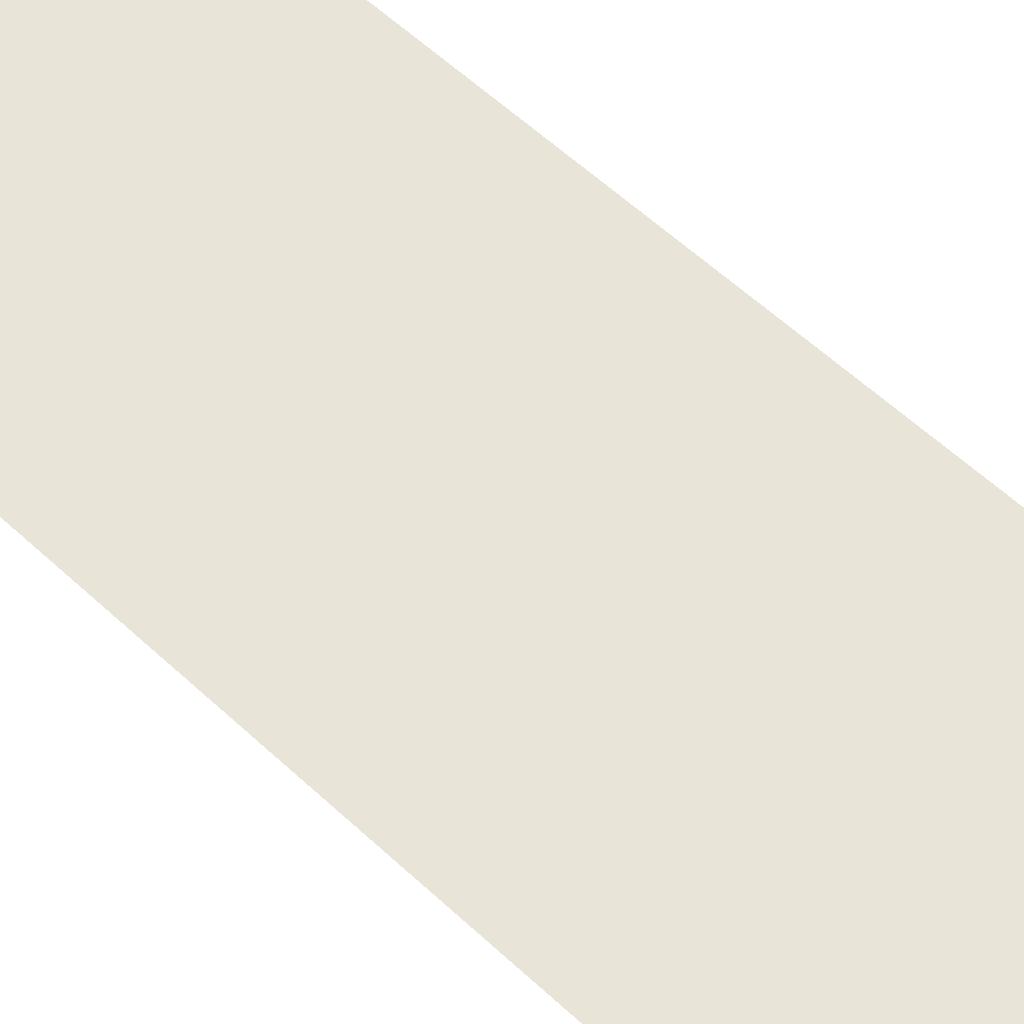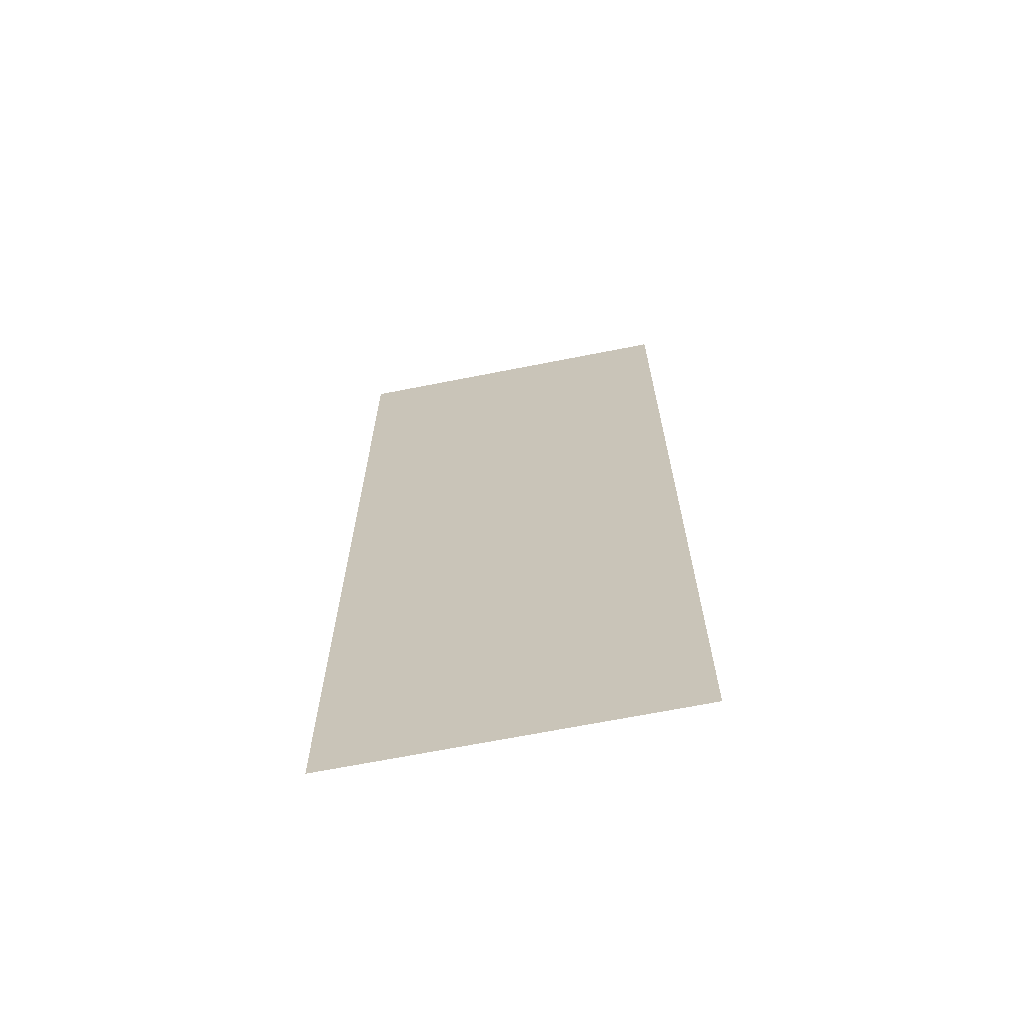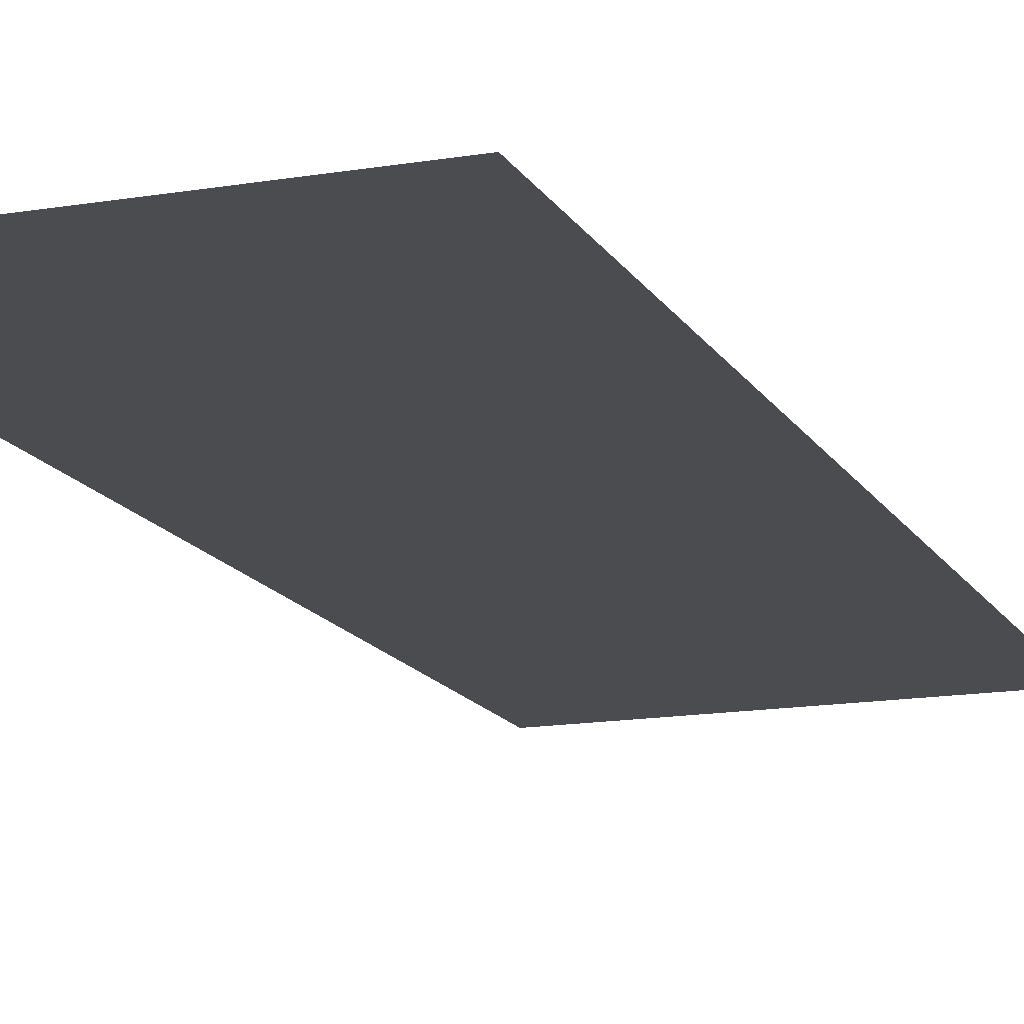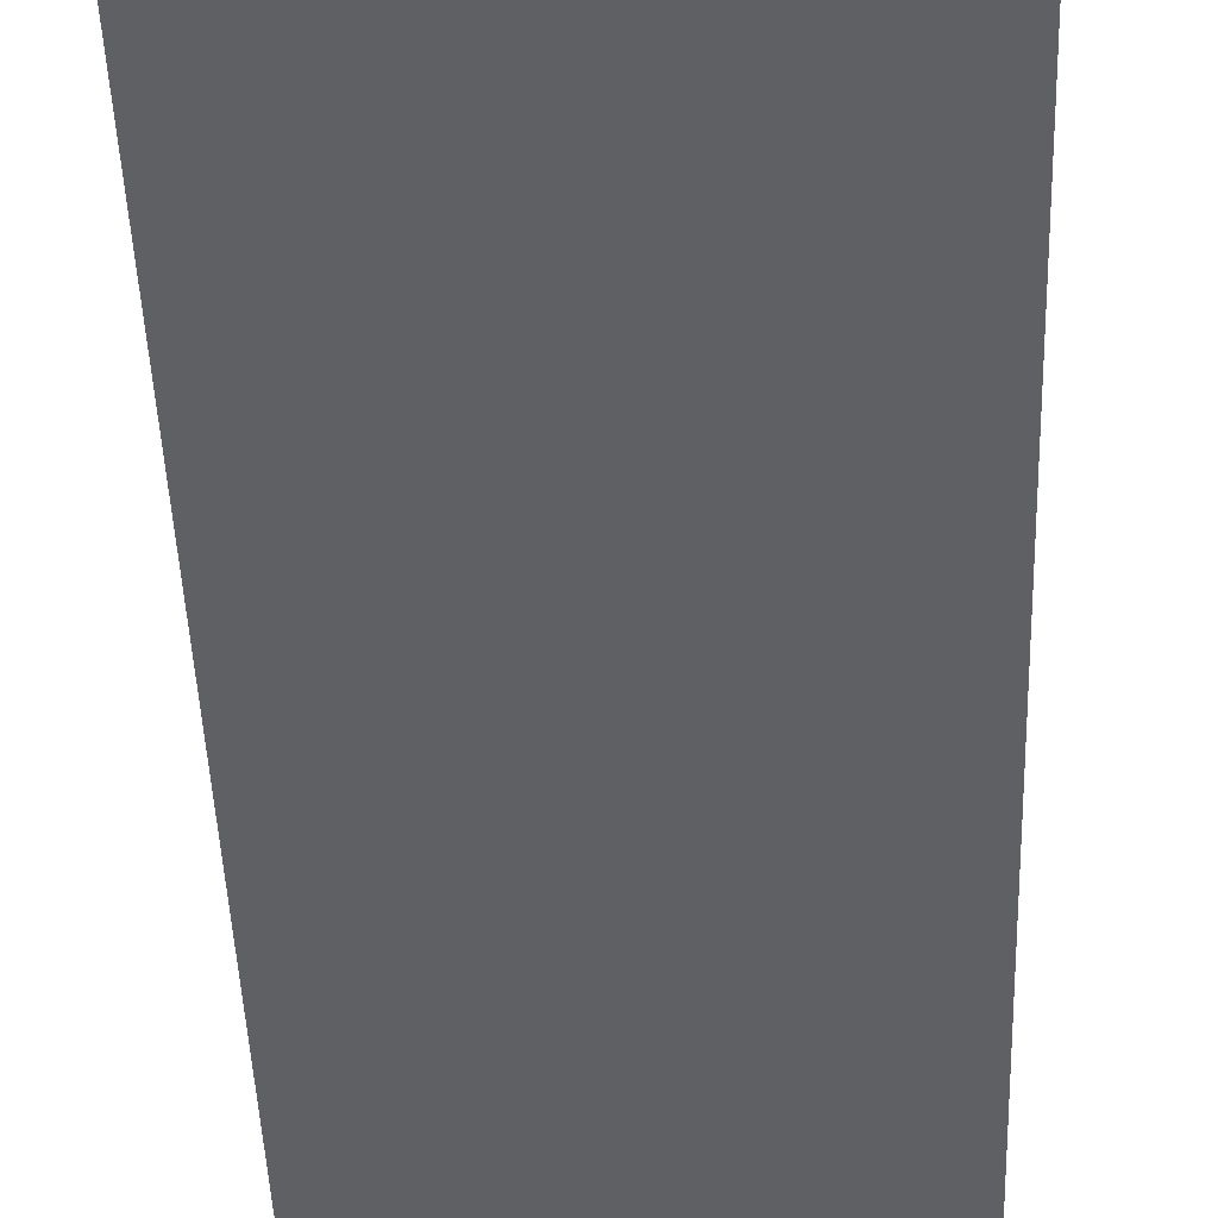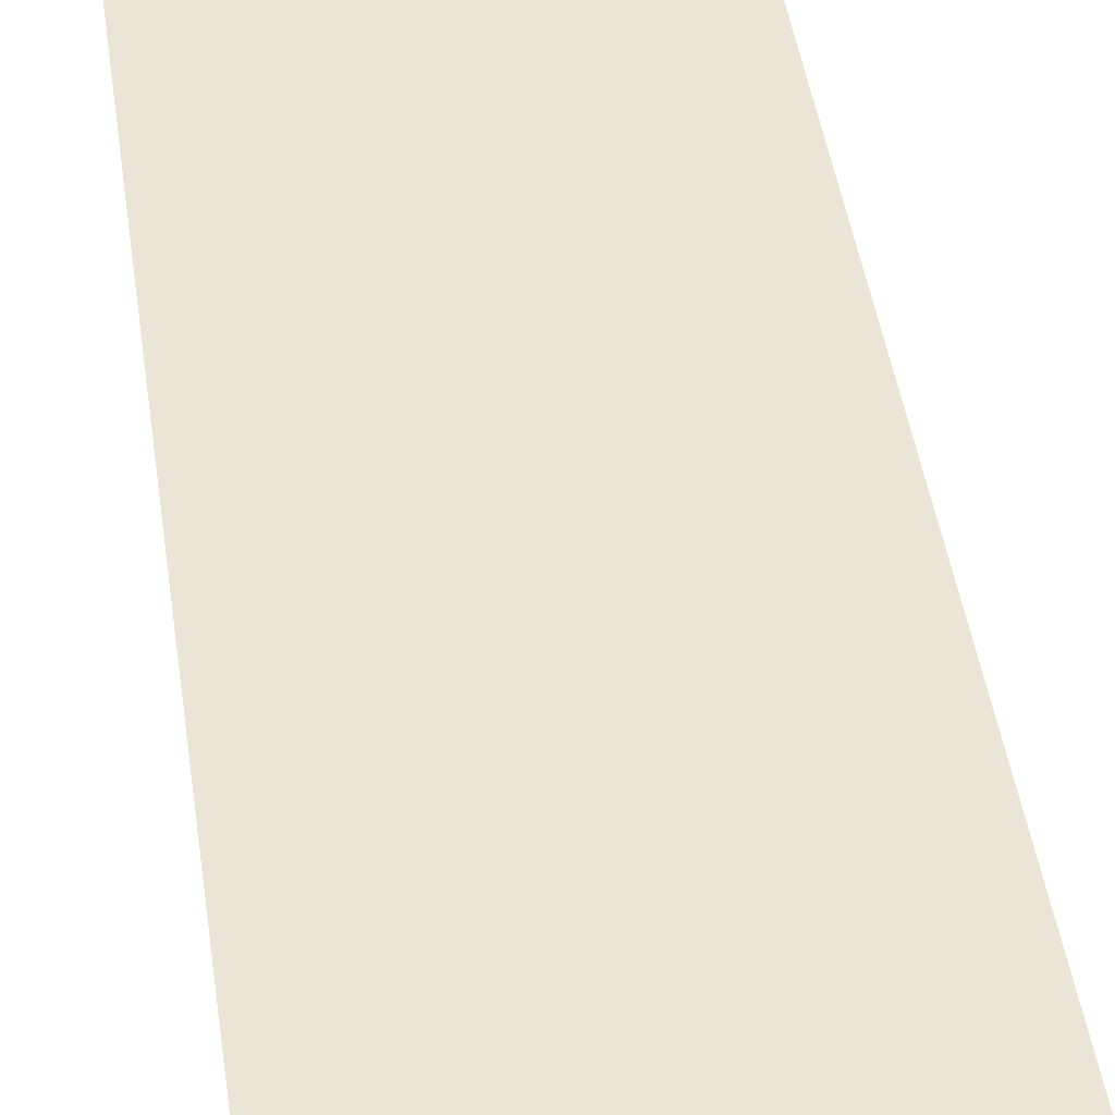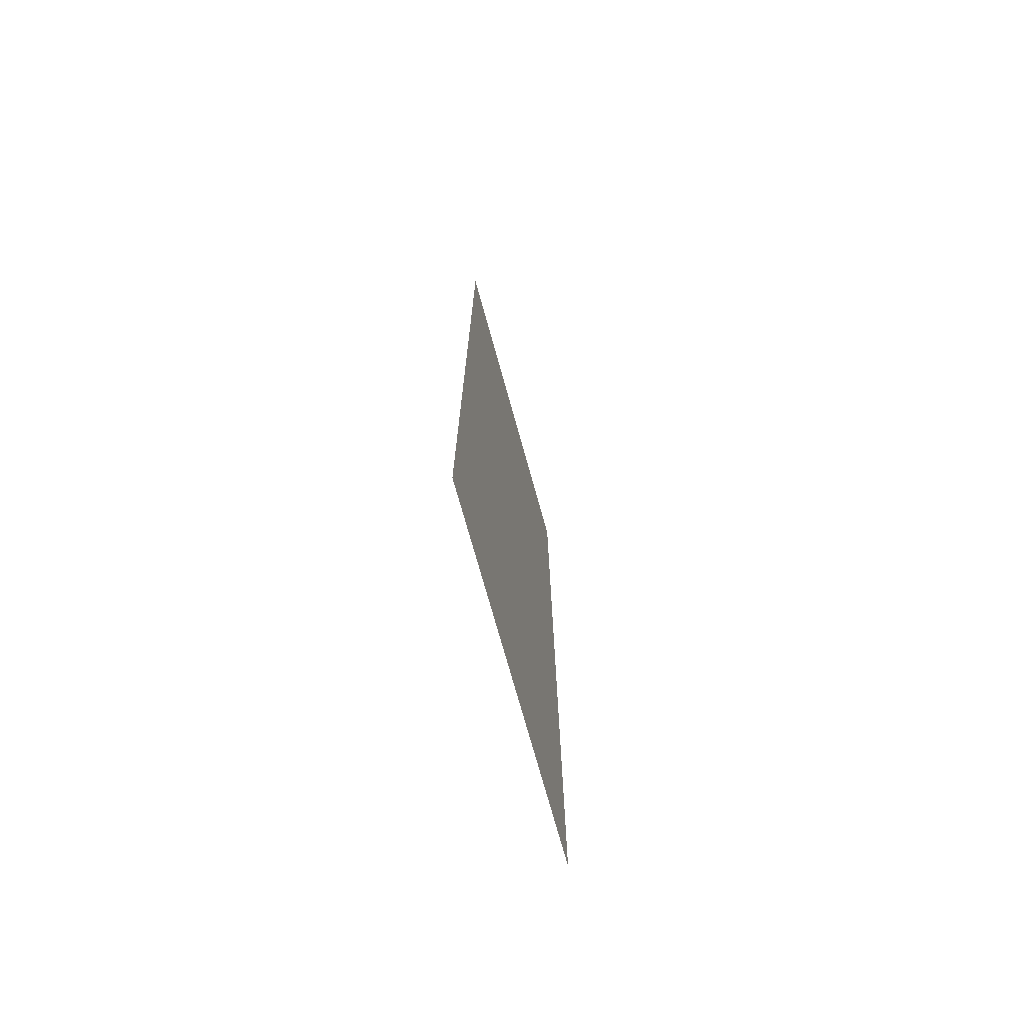
<metadata>
{"format":"obj","ext":"obj","renderer":"f3d","projection":"perspective","resolution":1024,"background":"white","views":[{"elev":60.0,"azim":133.4,"up":"+Z"},{"elev":-67.7,"azim":-168.8,"up":"+Y"},{"elev":-14.8,"azim":20.2,"up":"+Z"},{"elev":-42.2,"azim":-178.1,"up":"+Z"},{"elev":44.1,"azim":171.9,"up":"+Z"},{"elev":-74.0,"azim":105.6,"up":"+Y"}]}
</metadata>
<code>
v 0 -32 0
v -32 -32 0
v -32 0 0
v 0 0 0
v -32 -32 0
v -64 -32 0
v -64 0 0
v -32 0 0
v -64 -32 0
v -96 -32 0
v -96 0 0
v -64 0 0
v -96 -32 0
v -128 -32 0
v -128 0 0
v -96 0 0
v -128 -32 0
v -160 -32 0
v -160 0 0
v -128 0 0
v 0 -64 0
v -32 -64 0
v -32 -32 0
v 0 -32 0
v -32 -64 0
v -64 -64 0
v -64 -32 0
v -32 -32 0
v -64 -64 0
v -96 -64 0
v -96 -32 0
v -64 -32 0
v -96 -64 0
v -128 -64 0
v -128 -32 0
v -96 -32 0
v -128 -64 0
v -160 -64 0
v -160 -32 0
v -128 -32 0
v 0 -96 0
v -32 -96 0
v -32 -64 0
v 0 -64 0
v -32 -96 0
v -64 -96 0
v -64 -64 0
v -32 -64 0
v -64 -96 0
v -96 -96 0
v -96 -64 0
v -64 -64 0
v -96 -96 0
v -128 -96 0
v -128 -64 0
v -96 -64 0
v -128 -96 0
v -160 -96 0
v -160 -64 0
v -128 -64 0
v 0 -128 0
v -32 -128 0
v -32 -96 0
v 0 -96 0
v -32 -128 0
v -64 -128 0
v -64 -96 0
v -32 -96 0
v -64 -128 0
v -96 -128 0
v -96 -96 0
v -64 -96 0
v -96 -128 0
v -128 -128 0
v -128 -96 0
v -96 -96 0
v -128 -128 0
v -160 -128 0
v -160 -96 0
v -128 -96 0
v 0 -160 0
v -32 -160 0
v -32 -128 0
v 0 -128 0
v -32 -160 0
v -64 -160 0
v -64 -128 0
v -32 -128 0
v -64 -160 0
v -96 -160 0
v -96 -128 0
v -64 -128 0
v -96 -160 0
v -128 -160 0
v -128 -128 0
v -96 -128 0
v -128 -160 0
v -160 -160 0
v -160 -128 0
v -128 -128 0
v 0 -192 0
v -32 -192 0
v -32 -160 0
v 0 -160 0
v -32 -192 0
v -64 -192 0
v -64 -160 0
v -32 -160 0
v -64 -192 0
v -96 -192 0
v -96 -160 0
v -64 -160 0
v -96 -192 0
v -128 -192 0
v -128 -160 0
v -96 -160 0
v -128 -192 0
v -160 -192 0
v -160 -160 0
v -128 -160 0
v 0 -224 0
v -32 -224 0
v -32 -192 0
v 0 -192 0
v -32 -224 0
v -64 -224 0
v -64 -192 0
v -32 -192 0
v -64 -224 0
v -96 -224 0
v -96 -192 0
v -64 -192 0
v -96 -224 0
v -128 -224 0
v -128 -192 0
v -96 -192 0
v -128 -224 0
v -160 -224 0
v -160 -192 0
v -128 -192 0
v 0 -256 0
v -32 -256 0
v -32 -224 0
v 0 -224 0
v -32 -256 0
v -64 -256 0
v -64 -224 0
v -32 -224 0
v -64 -256 0
v -96 -256 0
v -96 -224 0
v -64 -224 0
v -96 -256 0
v -128 -256 0
v -128 -224 0
v -96 -224 0
v -128 -256 0
v -160 -256 0
v -160 -224 0
v -128 -224 0
v 0 -288 0
v -32 -288 0
v -32 -256 0
v 0 -256 0
v -32 -288 0
v -64 -288 0
v -64 -256 0
v -32 -256 0
v -64 -288 0
v -96 -288 0
v -96 -256 0
v -64 -256 0
v -96 -288 0
v -128 -288 0
v -128 -256 0
v -96 -256 0
v -128 -288 0
v -160 -288 0
v -160 -256 0
v -128 -256 0
v 0 -320 0
v -32 -320 0
v -32 -288 0
v 0 -288 0
v -32 -320 0
v -64 -320 0
v -64 -288 0
v -32 -288 0
v -64 -320 0
v -96 -320 0
v -96 -288 0
v -64 -288 0
v -96 -320 0
v -128 -320 0
v -128 -288 0
v -96 -288 0
v -128 -320 0
v -160 -320 0
v -160 -288 0
v -128 -288 0
v 0 -352 0
v -32 -352 0
v -32 -320 0
v 0 -320 0
v -32 -352 0
v -64 -352 0
v -64 -320 0
v -32 -320 0
v -64 -352 0
v -96 -352 0
v -96 -320 0
v -64 -320 0
v -96 -352 0
v -128 -352 0
v -128 -320 0
v -96 -320 0
v -128 -352 0
v -160 -352 0
v -160 -320 0
v -128 -320 0
v 0 -384 0
v -32 -384 0
v -32 -352 0
v 0 -352 0
v -32 -384 0
v -64 -384 0
v -64 -352 0
v -32 -352 0
v -64 -384 0
v -96 -384 0
v -96 -352 0
v -64 -352 0
v -96 -384 0
v -128 -384 0
v -128 -352 0
v -96 -352 0
v -128 -384 0
v -160 -384 0
v -160 -352 0
v -128 -352 0
v 0 -416 0
v -32 -416 0
v -32 -384 0
v 0 -384 0
v -32 -416 0
v -64 -416 0
v -64 -384 0
v -32 -384 0
v -64 -416 0
v -96 -416 0
v -96 -384 0
v -64 -384 0
v -96 -416 0
v -128 -416 0
v -128 -384 0
v -96 -384 0
v -128 -416 0
v -160 -416 0
v -160 -384 0
v -128 -384 0
v 0 -448 0
v -32 -448 0
v -32 -416 0
v 0 -416 0
v -32 -448 0
v -64 -448 0
v -64 -416 0
v -32 -416 0
v -64 -448 0
v -96 -448 0
v -96 -416 0
v -64 -416 0
v -96 -448 0
v -128 -448 0
v -128 -416 0
v -96 -416 0
v -128 -448 0
v -160 -448 0
v -160 -416 0
v -128 -416 0
g class_mesh_0004
f 1 2 3 4
f 5 6 7 8
f 9 10 11 12
f 13 14 15 16
f 17 18 19 20
f 21 22 23 24
f 25 26 27 28
f 29 30 31 32
f 33 34 35 36
f 37 38 39 40
f 41 42 43 44
f 45 46 47 48
f 49 50 51 52
f 53 54 55 56
f 57 58 59 60
f 61 62 63 64
f 65 66 67 68
f 69 70 71 72
f 73 74 75 76
f 77 78 79 80
f 81 82 83 84
f 85 86 87 88
f 89 90 91 92
f 93 94 95 96
f 97 98 99 100
f 101 102 103 104
f 105 106 107 108
f 109 110 111 112
f 113 114 115 116
f 117 118 119 120
f 121 122 123 124
f 125 126 127 128
f 129 130 131 132
f 133 134 135 136
f 137 138 139 140
f 141 142 143 144
f 145 146 147 148
f 149 150 151 152
f 153 154 155 156
f 157 158 159 160
f 161 162 163 164
f 165 166 167 168
f 169 170 171 172
f 173 174 175 176
f 177 178 179 180
f 181 182 183 184
f 185 186 187 188
f 189 190 191 192
f 193 194 195 196
f 197 198 199 200
f 201 202 203 204
f 205 206 207 208
f 209 210 211 212
f 213 214 215 216
f 217 218 219 220
f 221 222 223 224
f 225 226 227 228
f 229 230 231 232
f 233 234 235 236
f 237 238 239 240
f 241 242 243 244
f 245 246 247 248
f 249 250 251 252
f 253 254 255 256
f 257 258 259 260
f 261 262 263 264
f 265 266 267 268
f 269 270 271 272
f 273 274 275 276
f 277 278 279 280

</code>
